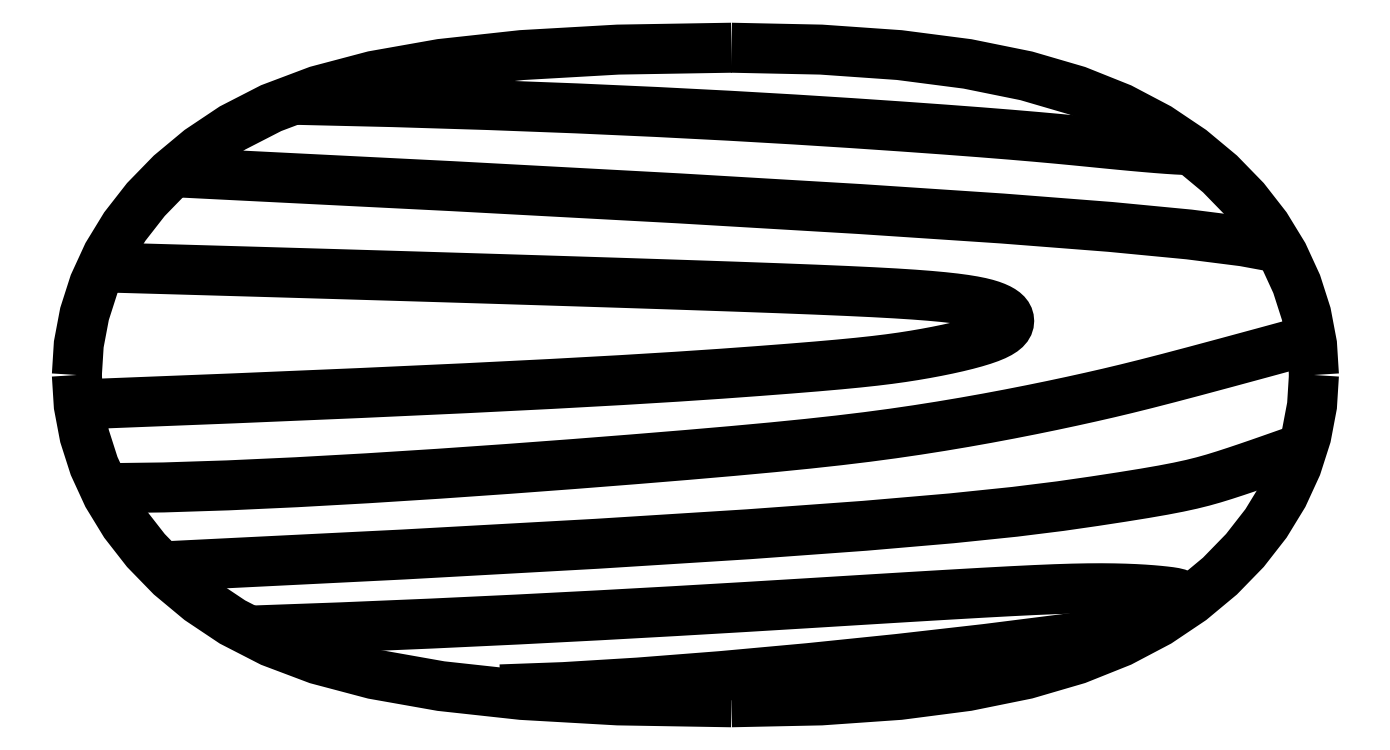
<metadata>
{"format":"dxf","ext":"dxf","renderer":"ezdxf+matplotlib","layout":"modelspace","background":"white","min_lineweight":24,"dpi":150}
</metadata>
<code>
0
SECTION
2
ENTITIES
0
POLYLINE
8
0
66
     1
10
0
20
0
30
0
0
VERTEX
8
0
10
23.43
20
-0.0001
30
0
0
VERTEX
8
0
10
23.36
20
-1.161
30
0
0
VERTEX
8
0
10
23.14
20
-2.312
30
0
0
VERTEX
8
0
10
22.78
20
-3.446
30
0
0
VERTEX
8
0
10
22.27
20
-4.552
30
0
0
VERTEX
8
0
10
21.61
20
-5.622
30
0
0
VERTEX
8
0
10
20.81
20
-6.646
30
0
0
VERTEX
8
0
10
19.87
20
-7.616
30
0
0
VERTEX
8
0
10
18.78
20
-8.523
30
0
0
VERTEX
8
0
10
17.54
20
-9.357
30
0
0
VERTEX
8
0
10
16.11
20
-10.11
30
0
0
VERTEX
8
0
10
14.46
20
-10.77
30
0
0
VERTEX
8
0
10
12.54
20
-11.33
30
0
0
VERTEX
8
0
10
10.31
20
-11.78
30
0
0
VERTEX
8
0
10
7.729
20
-12.12
30
0
0
VERTEX
8
0
10
4.761
20
-12.33
30
0
0
VERTEX
8
0
10
1.364
20
-12.4
30
0
0
SEQEND
8
0
0
POLYLINE
8
0
66
     1
10
0
20
0
30
0
0
VERTEX
8
0
10
23.43
20
-0.0001
30
0
0
VERTEX
8
0
10
23.36
20
1.161
30
0
0
VERTEX
8
0
10
23.14
20
2.312
30
0
0
VERTEX
8
0
10
22.78
20
3.446
30
0
0
VERTEX
8
0
10
22.27
20
4.552
30
0
0
VERTEX
8
0
10
21.61
20
5.622
30
0
0
VERTEX
8
0
10
20.81
20
6.646
30
0
0
VERTEX
8
0
10
19.87
20
7.616
30
0
0
VERTEX
8
0
10
18.78
20
8.523
30
0
0
VERTEX
8
0
10
17.54
20
9.357
30
0
0
VERTEX
8
0
10
16.11
20
10.11
30
0
0
VERTEX
8
0
10
14.46
20
10.77
30
0
0
VERTEX
8
0
10
12.54
20
11.33
30
0
0
VERTEX
8
0
10
10.31
20
11.78
30
0
0
VERTEX
8
0
10
7.729
20
12.12
30
0
0
VERTEX
8
0
10
4.761
20
12.33
30
0
0
VERTEX
8
0
10
1.364
20
12.4
30
0
0
SEQEND
8
0
0
POLYLINE
8
0
66
     1
10
0
20
0
30
0
0
VERTEX
8
0
10
-19.61
20
7.675
30
0
0
VERTEX
8
0
10
-9.2
20
7.153
30
0
0
VERTEX
8
0
10
-0.6527
20
6.693
30
0
0
VERTEX
8
0
10
6.225
20
6.287
30
0
0
VERTEX
8
0
10
11.62
20
5.928
30
0
0
VERTEX
8
0
10
15.72
20
5.609
30
0
0
VERTEX
8
0
10
18.7
20
5.323
30
0
0
VERTEX
8
0
10
20.77
20
5.061
30
0
0
VERTEX
8
0
10
22.1
20
4.817
30
0
0
SEQEND
8
0
0
POLYLINE
8
0
66
     1
10
0
20
0
30
0
0
VERTEX
8
0
10
23.25
20
1.323
30
0
0
VERTEX
8
0
10
21.52
20
0.8524
30
0
0
VERTEX
8
0
10
20.09
20
0.4634
30
0
0
VERTEX
8
0
10
18.9
20
0.1441
30
0
0
VERTEX
8
0
10
17.91
20
-0.1179
30
0
0
VERTEX
8
0
10
17.07
20
-0.3347
30
0
0
VERTEX
8
0
10
16.33
20
-0.5188
30
0
0
VERTEX
8
0
10
15.65
20
-0.6825
30
0
0
VERTEX
8
0
10
14.97
20
-0.8379
30
0
0
VERTEX
8
0
10
14.25
20
-0.9952
30
0
0
VERTEX
8
0
10
13.51
20
-1.155
30
0
0
VERTEX
8
0
10
12.72
20
-1.316
30
0
0
VERTEX
8
0
10
11.91
20
-1.476
30
0
0
VERTEX
8
0
10
11.06
20
-1.635
30
0
0
VERTEX
8
0
10
10.2
20
-1.79
30
0
0
VERTEX
8
0
10
9.307
20
-1.939
30
0
0
VERTEX
8
0
10
8.402
20
-2.082
30
0
0
VERTEX
8
0
10
7.475
20
-2.217
30
0
0
VERTEX
8
0
10
6.5
20
-2.347
30
0
0
VERTEX
8
0
10
5.441
20
-2.475
30
0
0
VERTEX
8
0
10
4.263
20
-2.605
30
0
0
VERTEX
8
0
10
2.931
20
-2.738
30
0
0
VERTEX
8
0
10
1.411
20
-2.878
30
0
0
VERTEX
8
0
10
-0.332
20
-3.029
30
0
0
VERTEX
8
0
10
-2.333
20
-3.193
30
0
0
VERTEX
8
0
10
-4.609
20
-3.372
30
0
0
VERTEX
8
0
10
-7.101
20
-3.558
30
0
0
VERTEX
8
0
10
-9.733
20
-3.741
30
0
0
VERTEX
8
0
10
-12.43
20
-3.912
30
0
0
VERTEX
8
0
10
-15.11
20
-4.062
30
0
0
VERTEX
8
0
10
-17.71
20
-4.181
30
0
0
VERTEX
8
0
10
-20.14
20
-4.259
30
0
0
VERTEX
8
0
10
-22.33
20
-4.287
30
0
0
SEQEND
8
0
0
POLYLINE
8
0
66
     1
10
0
20
0
30
0
0
VERTEX
8
0
10
-20.18
20
-7.251
30
0
0
VERTEX
8
0
10
-11.06
20
-6.799
30
0
0
VERTEX
8
0
10
-3.74
20
-6.394
30
0
0
VERTEX
8
0
10
2.01
20
-6.032
30
0
0
VERTEX
8
0
10
6.416
20
-5.712
30
0
0
VERTEX
8
0
10
9.702
20
-5.429
30
0
0
VERTEX
8
0
10
12.1
20
-5.182
30
0
0
VERTEX
8
0
10
13.82
20
-4.967
30
0
0
VERTEX
8
0
10
15.11
20
-4.781
30
0
0
VERTEX
8
0
10
16.15
20
-4.622
30
0
0
VERTEX
8
0
10
17.01
20
-4.483
30
0
0
VERTEX
8
0
10
17.72
20
-4.36
30
0
0
VERTEX
8
0
10
18.3
20
-4.248
30
0
0
VERTEX
8
0
10
18.8
20
-4.14
30
0
0
VERTEX
8
0
10
19.23
20
-4.032
30
0
0
VERTEX
8
0
10
19.63
20
-3.918
30
0
0
VERTEX
8
0
10
20.04
20
-3.793
30
0
0
VERTEX
8
0
10
20.47
20
-3.654
30
0
0
VERTEX
8
0
10
20.91
20
-3.505
30
0
0
VERTEX
8
0
10
21.35
20
-3.353
30
0
0
VERTEX
8
0
10
21.77
20
-3.207
30
0
0
VERTEX
8
0
10
22.16
20
-3.071
30
0
0
VERTEX
8
0
10
22.49
20
-2.955
30
0
0
VERTEX
8
0
10
22.75
20
-2.864
30
0
0
VERTEX
8
0
10
22.92
20
-2.805
30
0
0
SEQEND
8
0
0
POLYLINE
8
0
66
     1
10
0
20
0
30
0
0
VERTEX
8
0
10
-23.43
20
-0.0001
30
0
0
VERTEX
8
0
10
-23.36
20
1.161
30
0
0
VERTEX
8
0
10
-23.14
20
2.312
30
0
0
VERTEX
8
0
10
-22.78
20
3.446
30
0
0
VERTEX
8
0
10
-22.27
20
4.552
30
0
0
VERTEX
8
0
10
-21.61
20
5.622
30
0
0
VERTEX
8
0
10
-20.81
20
6.646
30
0
0
VERTEX
8
0
10
-19.87
20
7.616
30
0
0
VERTEX
8
0
10
-18.78
20
8.523
30
0
0
VERTEX
8
0
10
-17.53
20
9.357
30
0
0
VERTEX
8
0
10
-16.07
20
10.11
30
0
0
VERTEX
8
0
10
-14.31
20
10.77
30
0
0
VERTEX
8
0
10
-12.2
20
11.33
30
0
0
VERTEX
8
0
10
-9.641
20
11.78
30
0
0
VERTEX
8
0
10
-6.578
20
12.12
30
0
0
VERTEX
8
0
10
-2.934
20
12.33
30
0
0
VERTEX
8
0
10
1.364
20
12.4
30
0
0
SEQEND
8
0
0
POLYLINE
8
0
66
     1
10
0
20
0
30
0
0
VERTEX
8
0
10
-23.43
20
-0.0001
30
0
0
VERTEX
8
0
10
-23.36
20
-1.161
30
0
0
VERTEX
8
0
10
-23.14
20
-2.312
30
0
0
VERTEX
8
0
10
-22.78
20
-3.446
30
0
0
VERTEX
8
0
10
-22.27
20
-4.552
30
0
0
VERTEX
8
0
10
-21.61
20
-5.622
30
0
0
VERTEX
8
0
10
-20.81
20
-6.646
30
0
0
VERTEX
8
0
10
-19.87
20
-7.616
30
0
0
VERTEX
8
0
10
-18.78
20
-8.523
30
0
0
VERTEX
8
0
10
-17.53
20
-9.357
30
0
0
VERTEX
8
0
10
-16.07
20
-10.11
30
0
0
VERTEX
8
0
10
-14.31
20
-10.77
30
0
0
VERTEX
8
0
10
-12.2
20
-11.33
30
0
0
VERTEX
8
0
10
-9.641
20
-11.78
30
0
0
VERTEX
8
0
10
-6.578
20
-12.12
30
0
0
VERTEX
8
0
10
-2.934
20
-12.33
30
0
0
VERTEX
8
0
10
1.364
20
-12.4
30
0
0
SEQEND
8
0
0
POLYLINE
8
0
66
     1
10
0
20
0
30
0
0
VERTEX
8
0
10
-22.41
20
4.076
30
0
0
VERTEX
8
0
10
-19.52
20
3.994
30
0
0
VERTEX
8
0
10
-16.56
20
3.909
30
0
0
VERTEX
8
0
10
-13.59
20
3.822
30
0
0
VERTEX
8
0
10
-10.67
20
3.735
30
0
0
VERTEX
8
0
10
-7.849
20
3.649
30
0
0
VERTEX
8
0
10
-5.172
20
3.566
30
0
0
VERTEX
8
0
10
-2.694
20
3.487
30
0
0
VERTEX
8
0
10
-0.4683
20
3.414
30
0
0
VERTEX
8
0
10
1.467
20
3.348
30
0
0
VERTEX
8
0
10
3.126
20
3.289
30
0
0
VERTEX
8
0
10
4.538
20
3.234
30
0
0
VERTEX
8
0
10
5.731
20
3.184
30
0
0
VERTEX
8
0
10
6.732
20
3.136
30
0
0
VERTEX
8
0
10
7.57
20
3.09
30
0
0
VERTEX
8
0
10
8.273
20
3.045
30
0
0
VERTEX
8
0
10
8.87
20
3
30
0
0
VERTEX
8
0
10
9.384
20
2.952
30
0
0
VERTEX
8
0
10
9.826
20
2.904
30
0
0
VERTEX
8
0
10
10.2
20
2.853
30
0
0
VERTEX
8
0
10
10.52
20
2.801
30
0
0
VERTEX
8
0
10
10.79
20
2.747
30
0
0
VERTEX
8
0
10
11.02
20
2.692
30
0
0
VERTEX
8
0
10
11.2
20
2.635
30
0
0
VERTEX
8
0
10
11.36
20
2.576
30
0
0
VERTEX
8
0
10
11.49
20
2.516
30
0
0
VERTEX
8
0
10
11.6
20
2.454
30
0
0
VERTEX
8
0
10
11.7
20
2.39
30
0
0
VERTEX
8
0
10
11.77
20
2.325
30
0
0
VERTEX
8
0
10
11.82
20
2.258
30
0
0
VERTEX
8
0
10
11.86
20
2.189
30
0
0
VERTEX
8
0
10
11.88
20
2.119
30
0
0
VERTEX
8
0
10
11.88
20
2.047
30
0
0
VERTEX
8
0
10
11.88
20
1.973
30
0
0
VERTEX
8
0
10
11.85
20
1.898
30
0
0
VERTEX
8
0
10
11.81
20
1.821
30
0
0
VERTEX
8
0
10
11.74
20
1.742
30
0
0
VERTEX
8
0
10
11.64
20
1.662
30
0
0
VERTEX
8
0
10
11.51
20
1.58
30
0
0
VERTEX
8
0
10
11.35
20
1.497
30
0
0
VERTEX
8
0
10
11.14
20
1.412
30
0
0
VERTEX
8
0
10
10.89
20
1.325
30
0
0
VERTEX
8
0
10
10.6
20
1.237
30
0
0
VERTEX
8
0
10
10.28
20
1.15
30
0
0
VERTEX
8
0
10
9.926
20
1.063
30
0
0
VERTEX
8
0
10
9.544
20
0.9781
30
0
0
VERTEX
8
0
10
9.139
20
0.8956
30
0
0
VERTEX
8
0
10
8.716
20
0.8163
30
0
0
VERTEX
8
0
10
8.278
20
0.7412
30
0
0
VERTEX
8
0
10
7.825
20
0.6705
30
0
0
VERTEX
8
0
10
7.338
20
0.6029
30
0
0
VERTEX
8
0
10
6.794
20
0.5363
30
0
0
VERTEX
8
0
10
6.169
20
0.4688
30
0
0
VERTEX
8
0
10
5.439
20
0.3984
30
0
0
VERTEX
8
0
10
4.581
20
0.3231
30
0
0
VERTEX
8
0
10
3.572
20
0.241
30
0
0
VERTEX
8
0
10
2.387
20
0.1501
30
0
0
VERTEX
8
0
10
0.9905
20
0.0485
30
0
0
VERTEX
8
0
10
-0.7108
20
-0.0656
30
0
0
VERTEX
8
0
10
-2.823
20
-0.194
30
0
0
VERTEX
8
0
10
-5.45
20
-0.3384
30
0
0
VERTEX
8
0
10
-8.7
20
-0.5006
30
0
0
VERTEX
8
0
10
-12.68
20
-0.6823
30
0
0
VERTEX
8
0
10
-17.49
20
-0.8853
30
0
0
VERTEX
8
0
10
-23.24
20
-1.111
30
0
0
SEQEND
8
0
0
POLYLINE
8
0
66
     1
10
0
20
0
30
0
0
VERTEX
8
0
10
-16.96
20
-9.686
30
0
0
VERTEX
8
0
10
-13.4
20
-9.558
30
0
0
VERTEX
8
0
10
-9.987
20
-9.415
30
0
0
VERTEX
8
0
10
-6.735
20
-9.262
30
0
0
VERTEX
8
0
10
-3.671
20
-9.104
30
0
0
VERTEX
8
0
10
-0.8163
20
-8.946
30
0
0
VERTEX
8
0
10
1.805
20
-8.793
30
0
0
VERTEX
8
0
10
4.172
20
-8.65
30
0
0
VERTEX
8
0
10
6.262
20
-8.522
30
0
0
VERTEX
8
0
10
8.06
20
-8.412
30
0
0
VERTEX
8
0
10
9.589
20
-8.321
30
0
0
VERTEX
8
0
10
10.88
20
-8.247
30
0
0
VERTEX
8
0
10
11.97
20
-8.189
30
0
0
VERTEX
8
0
10
12.88
20
-8.144
30
0
0
VERTEX
8
0
10
13.64
20
-8.112
30
0
0
VERTEX
8
0
10
14.3
20
-8.092
30
0
0
VERTEX
8
0
10
14.87
20
-8.081
30
0
0
VERTEX
8
0
10
15.39
20
-8.078
30
0
0
VERTEX
8
0
10
15.86
20
-8.082
30
0
0
VERTEX
8
0
10
16.28
20
-8.093
30
0
0
VERTEX
8
0
10
16.66
20
-8.108
30
0
0
VERTEX
8
0
10
17
20
-8.127
30
0
0
VERTEX
8
0
10
17.29
20
-8.149
30
0
0
VERTEX
8
0
10
17.55
20
-8.172
30
0
0
VERTEX
8
0
10
17.78
20
-8.195
30
0
0
VERTEX
8
0
10
17.97
20
-8.219
30
0
0
VERTEX
8
0
10
18.13
20
-8.244
30
0
0
VERTEX
8
0
10
18.26
20
-8.275
30
0
0
VERTEX
8
0
10
18.36
20
-8.316
30
0
0
VERTEX
8
0
10
18.43
20
-8.368
30
0
0
VERTEX
8
0
10
18.47
20
-8.435
30
0
0
VERTEX
8
0
10
18.48
20
-8.52
30
0
0
VERTEX
8
0
10
18.46
20
-8.628
30
0
0
SEQEND
8
0
0
POLYLINE
8
0
66
     1
10
0
20
0
30
0
0
VERTEX
8
0
10
-15.31
20
10.43
30
0
0
VERTEX
8
0
10
-11.43
20
10.34
30
0
0
VERTEX
8
0
10
-7.826
20
10.23
30
0
0
VERTEX
8
0
10
-4.508
20
10.1
30
0
0
VERTEX
8
0
10
-1.474
20
9.963
30
0
0
VERTEX
8
0
10
1.276
20
9.822
30
0
0
VERTEX
8
0
10
3.741
20
9.679
30
0
0
VERTEX
8
0
10
5.922
20
9.542
30
0
0
VERTEX
8
0
10
7.817
20
9.413
30
0
0
VERTEX
8
0
10
9.432
20
9.297
30
0
0
VERTEX
8
0
10
10.79
20
9.195
30
0
0
VERTEX
8
0
10
11.94
20
9.103
30
0
0
VERTEX
8
0
10
12.9
20
9.022
30
0
0
VERTEX
8
0
10
13.7
20
8.949
30
0
0
VERTEX
8
0
10
14.39
20
8.883
30
0
0
VERTEX
8
0
10
14.99
20
8.824
30
0
0
VERTEX
8
0
10
15.54
20
8.769
30
0
0
VERTEX
8
0
10
16.07
20
8.718
30
0
0
VERTEX
8
0
10
16.57
20
8.671
30
0
0
VERTEX
8
0
10
17.04
20
8.629
30
0
0
VERTEX
8
0
10
17.48
20
8.593
30
0
0
VERTEX
8
0
10
17.87
20
8.563
30
0
0
VERTEX
8
0
10
18.21
20
8.541
30
0
0
VERTEX
8
0
10
18.49
20
8.527
30
0
0
VERTEX
8
0
10
18.71
20
8.522
30
0
0
SEQEND
8
0
0
POLYLINE
8
0
66
     1
10
0
20
0
30
0
0
VERTEX
8
0
10
16.98
20
-9.58
30
0
0
VERTEX
8
0
10
14.15
20
-9.98
30
0
0
VERTEX
8
0
10
11.01
20
-10.38
30
0
0
VERTEX
8
0
10
7.686
20
-10.75
30
0
0
VERTEX
8
0
10
4.3
20
-11.1
30
0
0
VERTEX
8
0
10
0.9767
20
-11.4
30
0
0
VERTEX
8
0
10
-2.161
20
-11.65
30
0
0
VERTEX
8
0
10
-4.989
20
-11.82
30
0
0
VERTEX
8
0
10
-7.384
20
-11.91
30
0
0
SEQEND
8
0
0
ENDSEC
0
EOF

</code>
